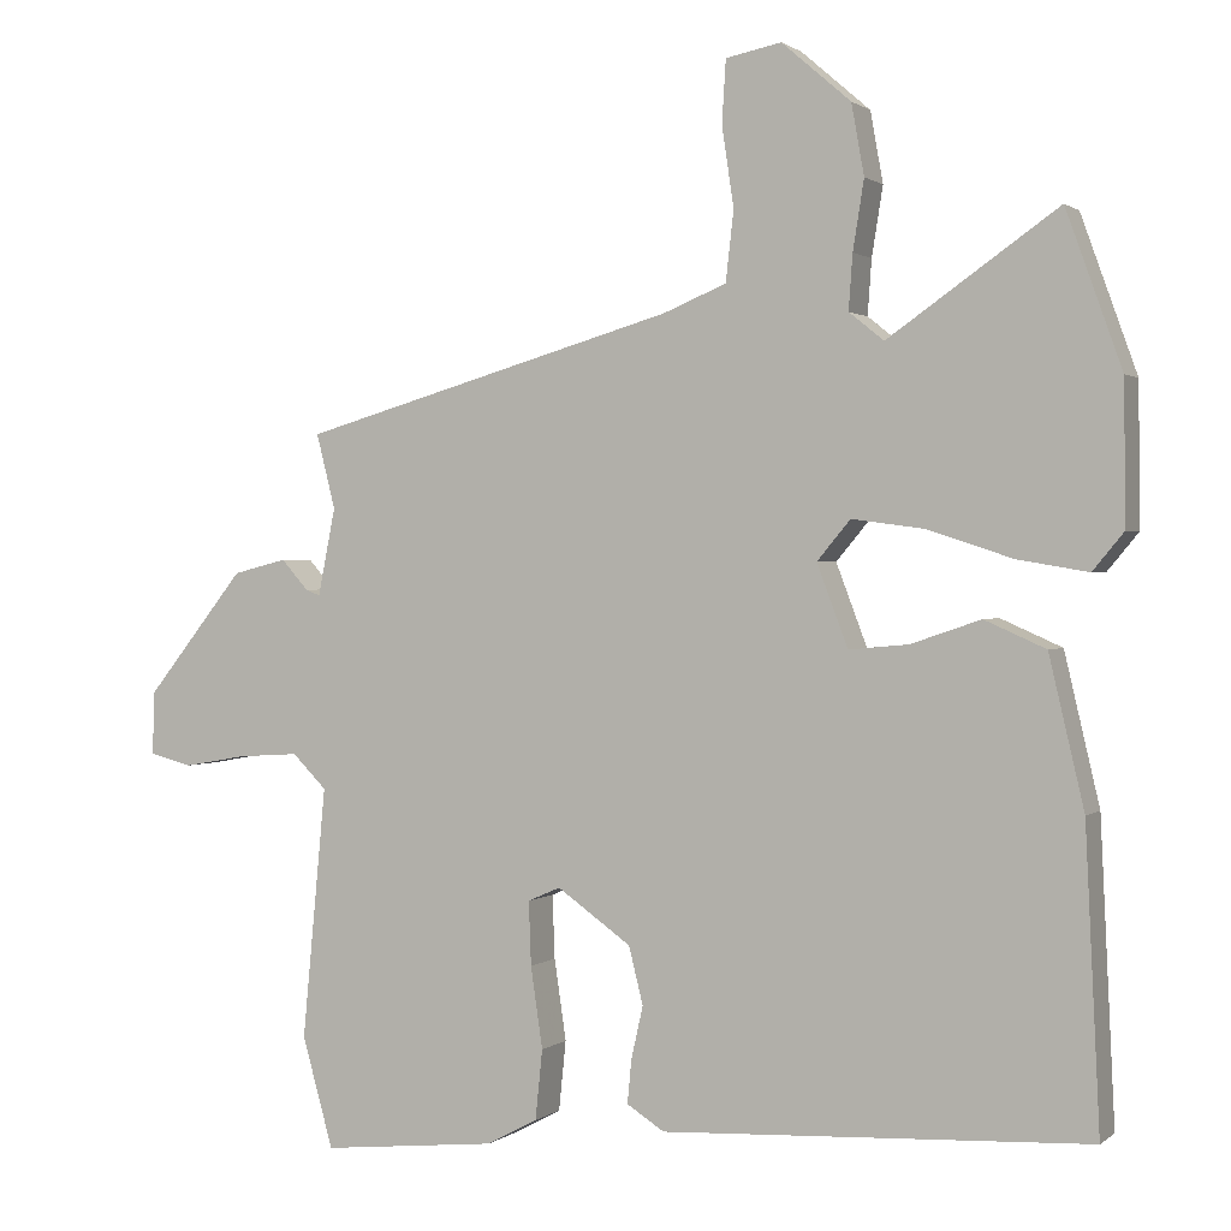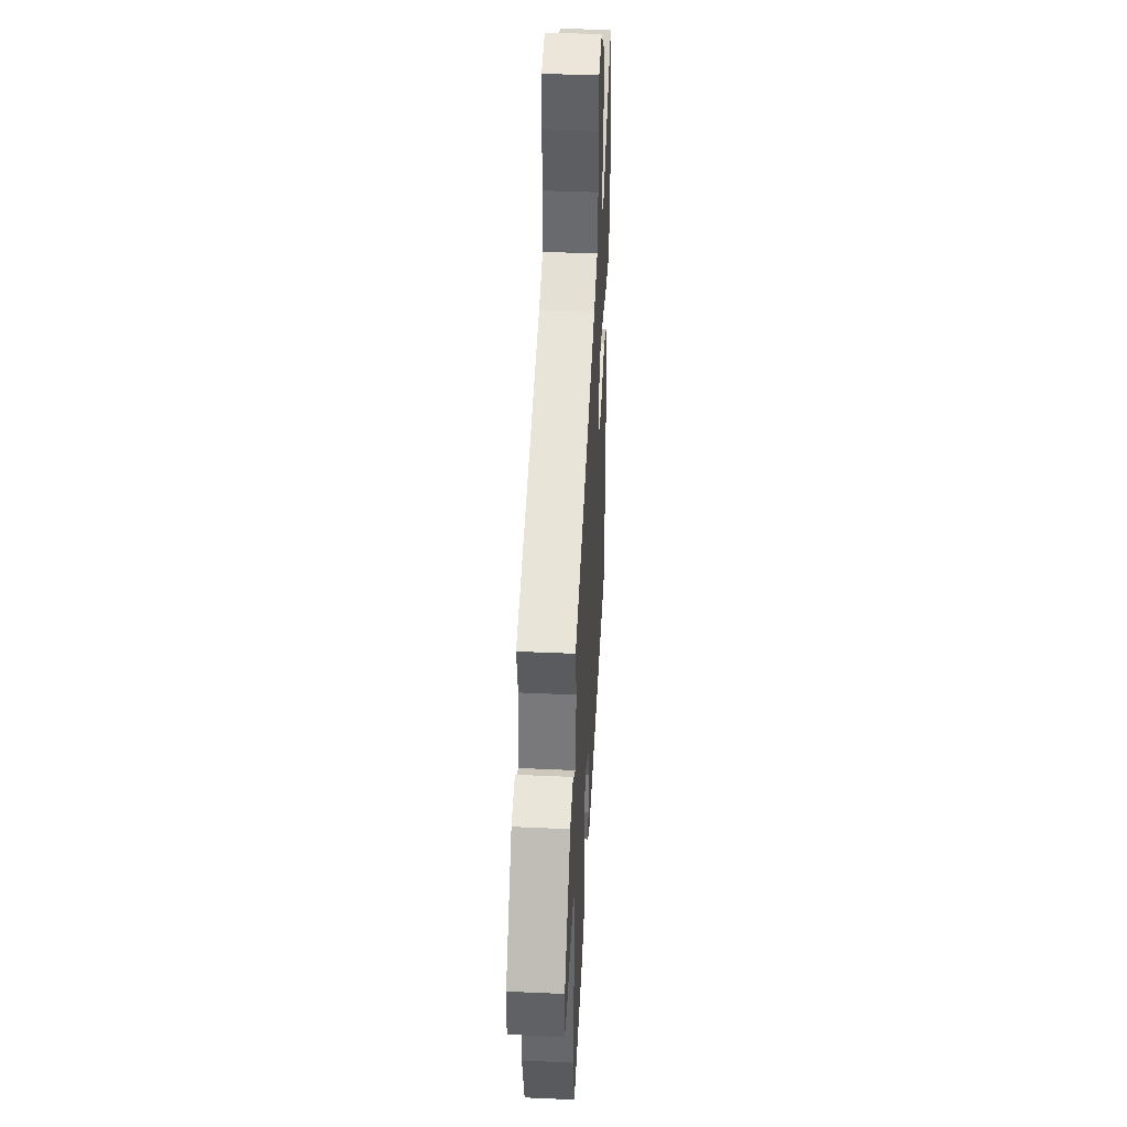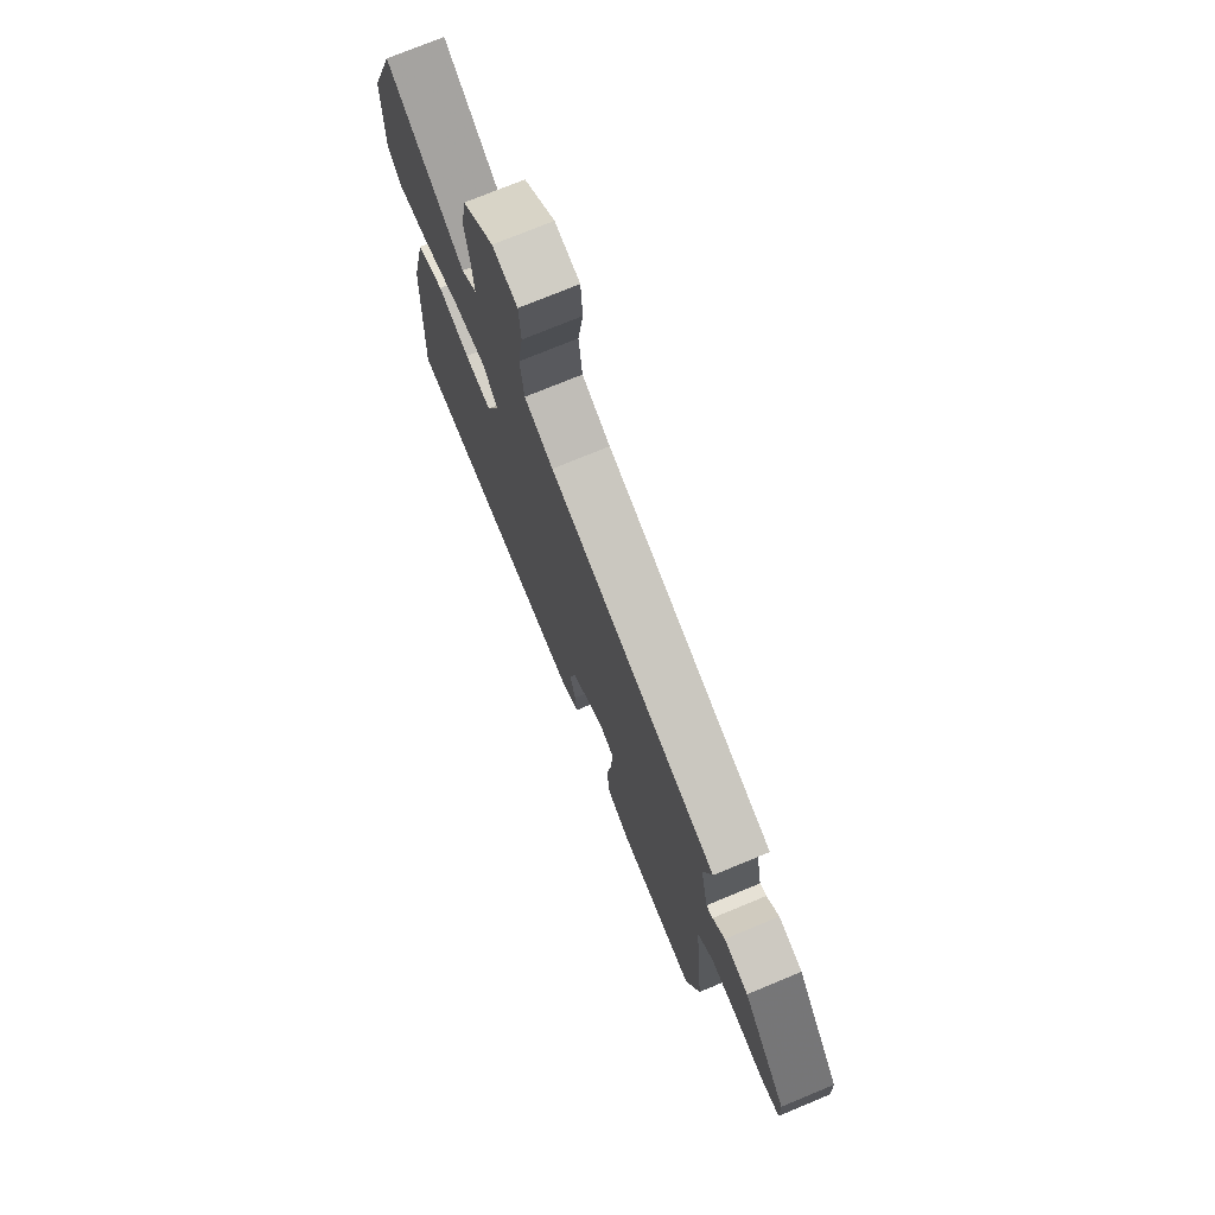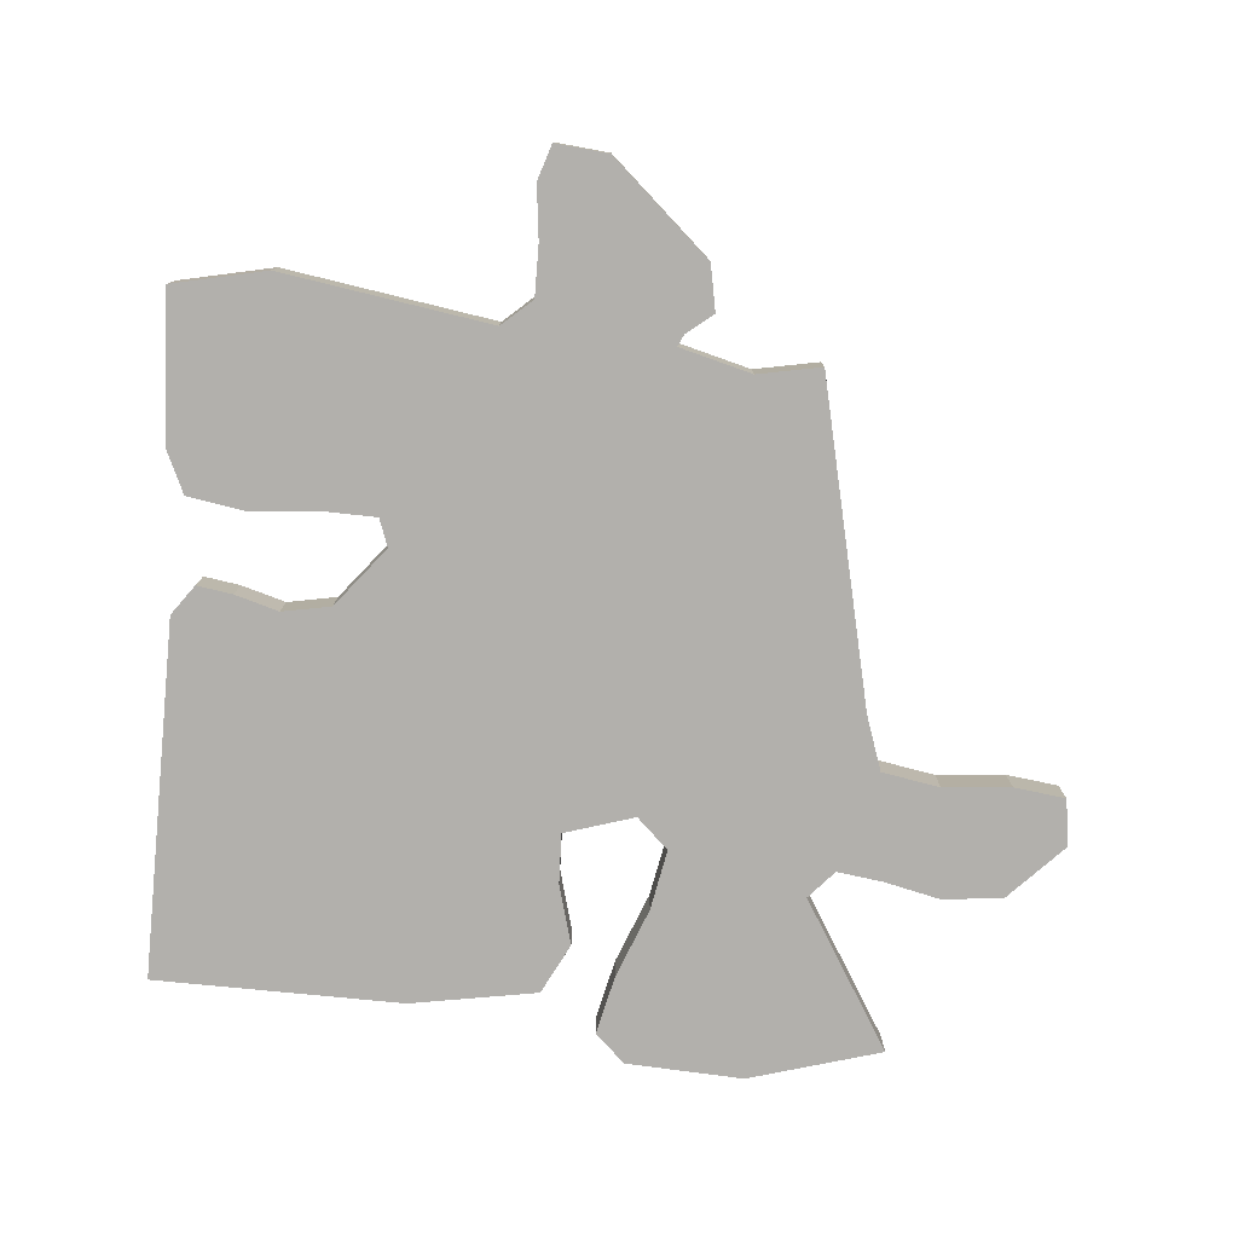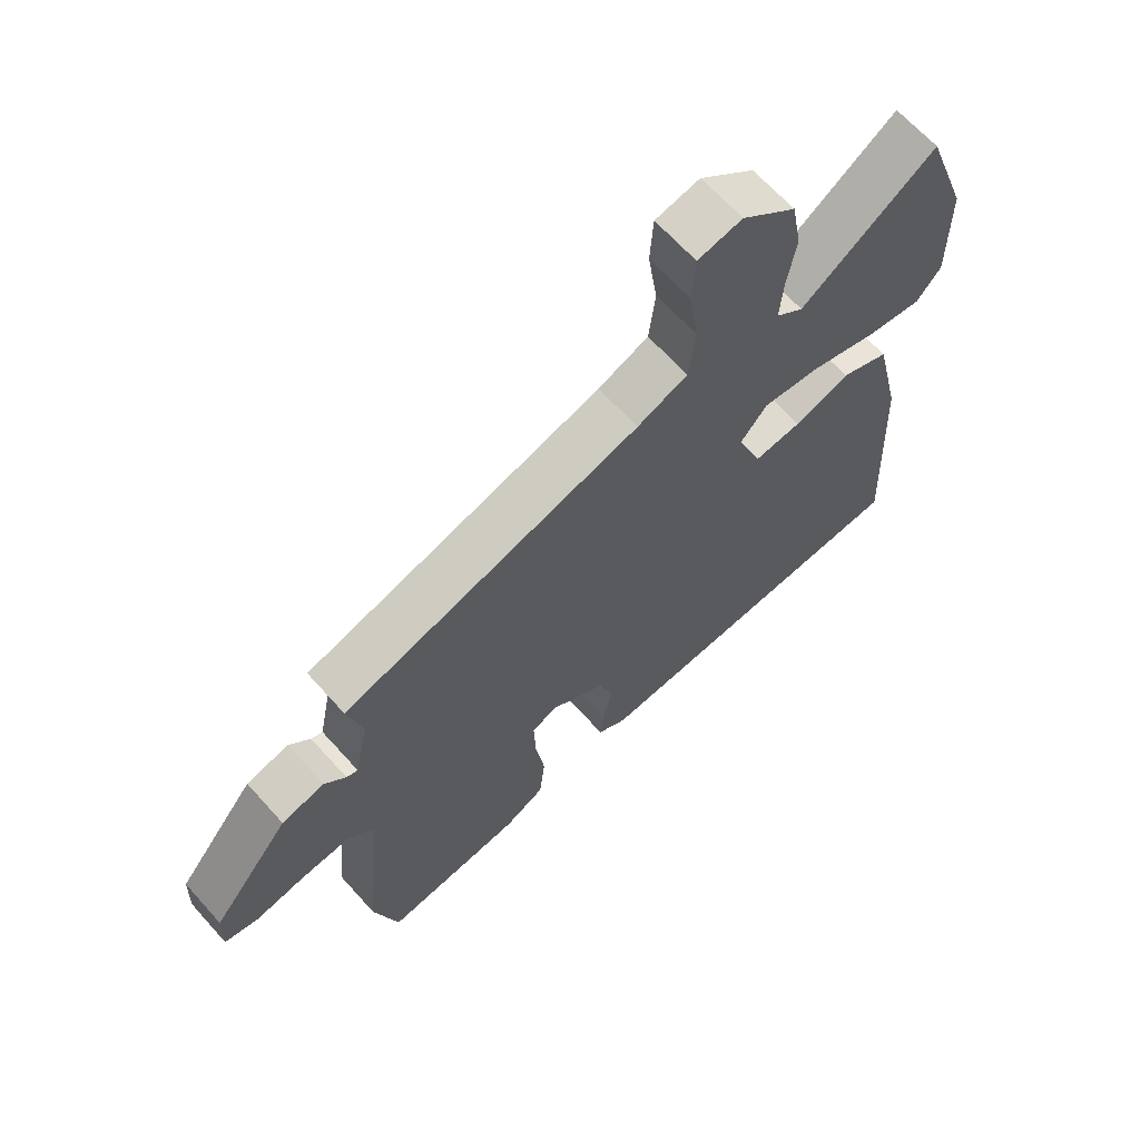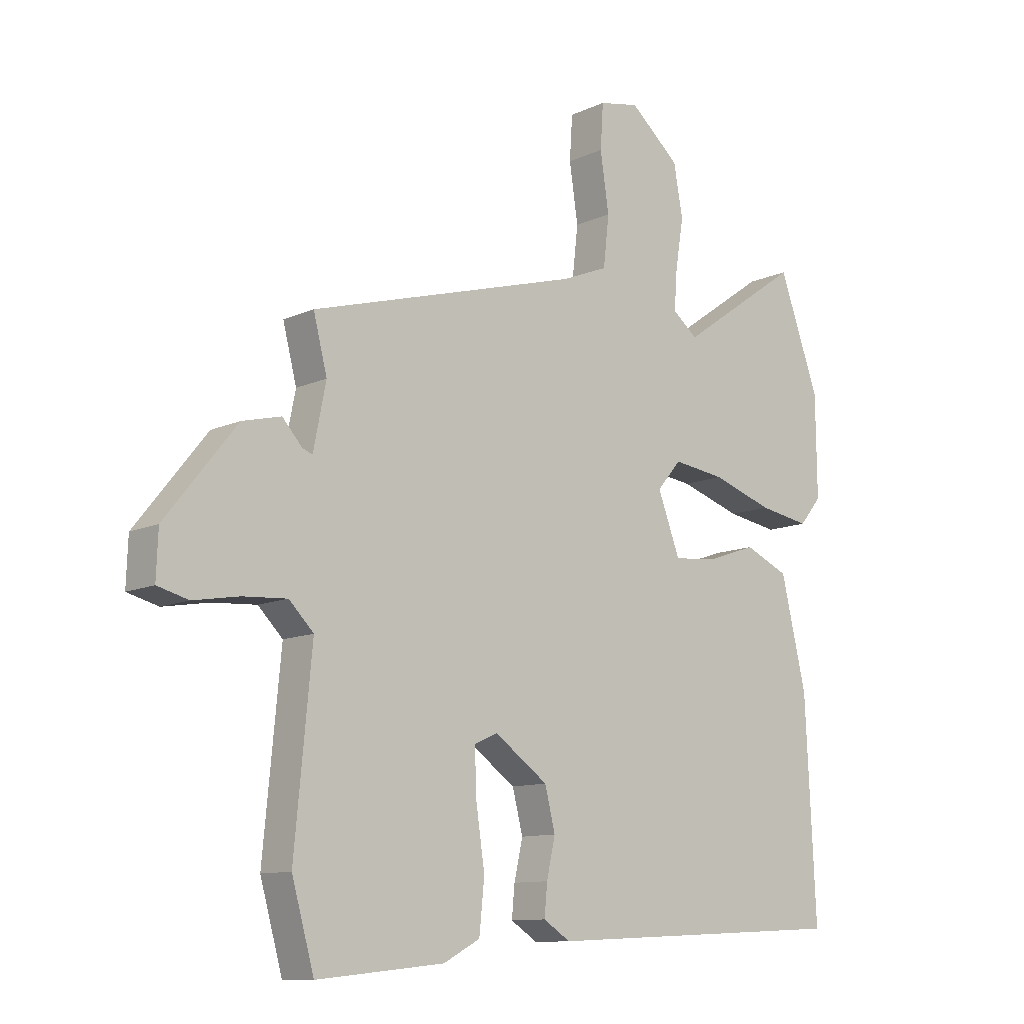
<metadata>
{"format":"obj","ext":"obj","renderer":"f3d","projection":"perspective","resolution":1024,"background":"white","views":[{"elev":1.1,"azim":23.4,"up":"+Z"},{"elev":43.1,"azim":-87.0,"up":"+Z"},{"elev":74.1,"azim":-112.5,"up":"+Z"},{"elev":-78.7,"azim":-98.3,"up":"+Y"},{"elev":65.9,"azim":-41.9,"up":"+Z"},{"elev":-11.1,"azim":-41.7,"up":"+Z"}]}
</metadata>
<code>
v -0.515 0.07 0.395
v -0.041 0.07 0.532
v 0.039 0.07 0.565
v 0.049 0.07 0.653
v 0.034 0.07 0.754
v 0.039 0.07 0.832
v 0.109 0.07 0.846
v 0.196 0.07 0.771
v 0.212 0.07 0.682
v 0.198 0.07 0.595
v 0.193 0.07 0.526
v 0.237 0.07 0.491
v 0.45 0.07 0.64
v 0.52 0.07 0.445
v 0.522 0.07 0.269
v 0.483 0.07 0.222
v 0.394 0.07 0.237
v 0.287 0.07 0.272
v 0.196 0.07 0.284
v 0.154 0.07 0.234
v 0.193 0.07 0.131
v 0.268 0.07 0.138
v 0.356 0.07 0.168
v 0.433 0.07 0.134
v 0.477 0.07 -0.054
v 0.495 0.07 -0.427
v -0.041 0.07 -0.454
v -0.088 0.07 -0.424
v -0.083 0.07 -0.37
v -0.068 0.07 -0.303
v -0.086 0.07 -0.231
v -0.179 0.07 -0.165
v -0.22 0.07 -0.183
v -0.217 0.07 -0.263
v -0.202 0.07 -0.365
v -0.211 0.07 -0.453
v -0.275 0.07 -0.487
v -0.497 0.07 -0.51
v -0.536 0.07 -0.371
v -0.506 0.07 -0.054
v -0.549 0.07 -0.011
v -0.626 0.07 -0.016
v -0.706 0.07 -0.03
v -0.76 0.07 -0.016
v -0.757 0.07 0.064
v -0.633 0.07 0.219
v -0.565 0.07 0.236
v -0.531 0.07 0.198
v -0.513 0.07 0.191
v -0.491 0.07 0.301
v -0.515 0 0.395
v -0.041 0 0.532
v 0.039 0 0.565
v 0.049 0 0.653
v 0.034 0 0.754
v 0.039 0 0.832
v 0.109 0 0.846
v 0.196 0 0.771
v 0.212 0 0.682
v 0.198 0 0.595
v 0.193 0 0.526
v 0.237 0 0.491
v 0.45 0 0.64
v 0.52 0 0.445
v 0.522 0 0.269
v 0.483 0 0.222
v 0.394 0 0.237
v 0.287 0 0.272
v 0.196 0 0.284
v 0.154 0 0.234
v 0.193 0 0.131
v 0.268 0 0.138
v 0.356 0 0.168
v 0.433 0 0.134
v 0.477 0 -0.054
v 0.495 0 -0.427
v -0.041 0 -0.454
v -0.088 0 -0.424
v -0.083 0 -0.37
v -0.068 0 -0.303
v -0.086 0 -0.231
v -0.179 0 -0.165
v -0.22 0 -0.183
v -0.217 0 -0.263
v -0.202 0 -0.365
v -0.211 0 -0.453
v -0.275 0 -0.487
v -0.497 0 -0.51
v -0.536 0 -0.371
v -0.506 0 -0.054
v -0.549 0 -0.011
v -0.626 0 -0.016
v -0.706 0 -0.03
v -0.76 0 -0.016
v -0.757 0 0.064
v -0.633 0 0.219
v -0.565 0 0.236
v -0.531 0 0.198
v -0.513 0 0.191
v -0.491 0 0.301
f 46 47 48
f 45 46 48
f 44 45 48
f 43 44 48
f 42 43 48
f 41 42 48 49
f 40 41 49 50
f 38 39 40
f 37 38 40
f 36 37 40
f 35 36 40
f 34 35 40
f 33 34 40 50
f 28 29 30
f 27 28 30
f 26 27 30
f 25 26 30
f 24 25 30
f 23 24 30
f 22 23 30
f 21 22 30 31
f 20 21 31 32
f 16 17 18
f 15 16 18
f 14 15 18
f 13 14 18
f 12 13 18
f 11 12 18 19
f 8 9 10
f 7 8 10
f 6 7 10
f 5 6 10
f 4 5 10
f 3 4 10 11
f 11 19 20
f 3 11 20
f 2 3 20
f 32 33 50
f 20 32 50
f 2 20 50
f 1 2 50
f 98 97 96
f 98 96 95
f 98 95 94
f 98 94 93
f 98 93 92
f 99 98 92 91
f 100 99 91 90
f 90 89 88
f 90 88 87
f 90 87 86
f 90 86 85
f 90 85 84
f 100 90 84 83
f 80 79 78
f 80 78 77
f 80 77 76
f 80 76 75
f 80 75 74
f 80 74 73
f 80 73 72
f 81 80 72 71
f 82 81 71 70
f 68 67 66
f 68 66 65
f 68 65 64
f 68 64 63
f 68 63 62
f 69 68 62 61
f 60 59 58
f 60 58 57
f 60 57 56
f 60 56 55
f 60 55 54
f 61 60 54 53
f 70 69 61
f 70 61 53
f 70 53 52
f 100 83 82
f 100 82 70
f 100 70 52
f 100 52 51
f 1 51 52 2
f 2 52 53 3
f 3 53 54 4
f 4 54 55 5
f 5 55 56 6
f 6 56 57 7
f 7 57 58 8
f 8 58 59 9
f 9 59 60 10
f 10 60 61 11
f 11 61 62 12
f 12 62 63 13
f 13 63 64 14
f 14 64 65 15
f 15 65 66 16
f 16 66 67 17
f 17 67 68 18
f 18 68 69 19
f 19 69 70 20
f 20 70 71 21
f 21 71 72 22
f 22 72 73 23
f 23 73 74 24
f 24 74 75 25
f 25 75 76 26
f 26 76 77 27
f 27 77 78 28
f 28 78 79 29
f 29 79 80 30
f 30 80 81 31
f 31 81 82 32
f 32 82 83 33
f 33 83 84 34
f 34 84 85 35
f 35 85 86 36
f 36 86 87 37
f 37 87 88 38
f 38 88 89 39
f 39 89 90 40
f 40 90 91 41
f 41 91 92 42
f 42 92 93 43
f 43 93 94 44
f 44 94 95 45
f 45 95 96 46
f 46 96 97 47
f 47 97 98 48
f 48 98 99 49
f 49 99 100 50
f 50 100 51 1

</code>
